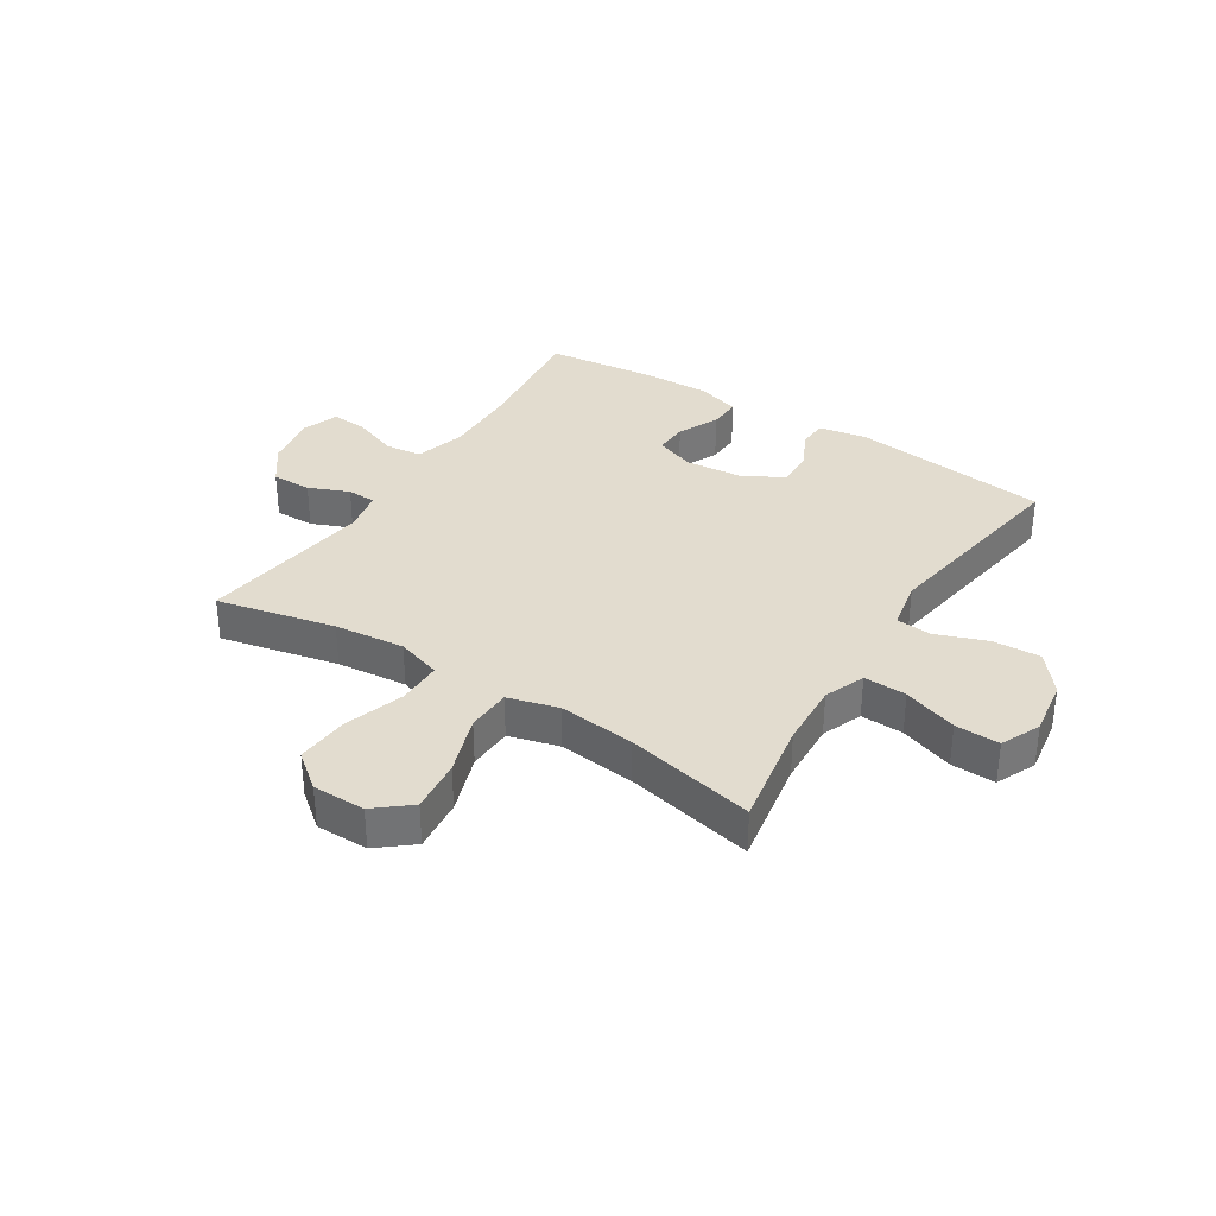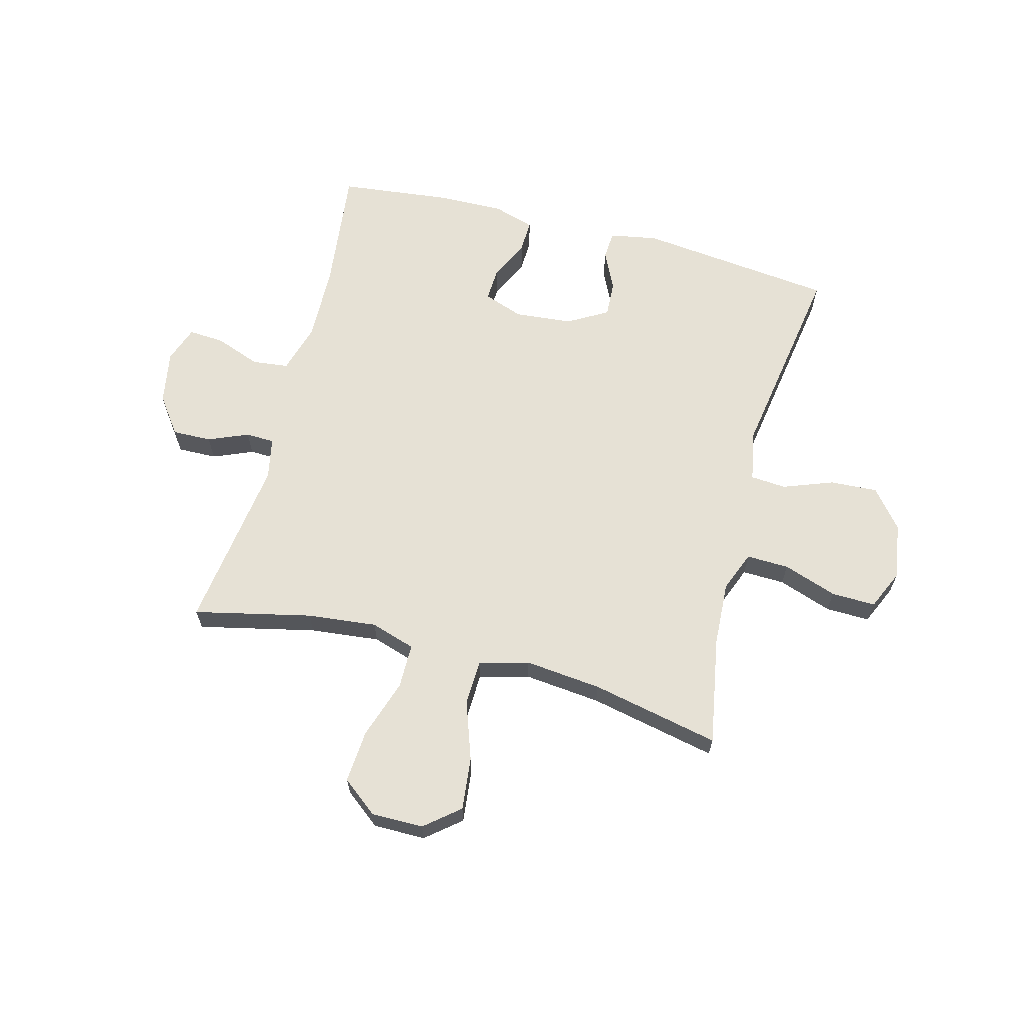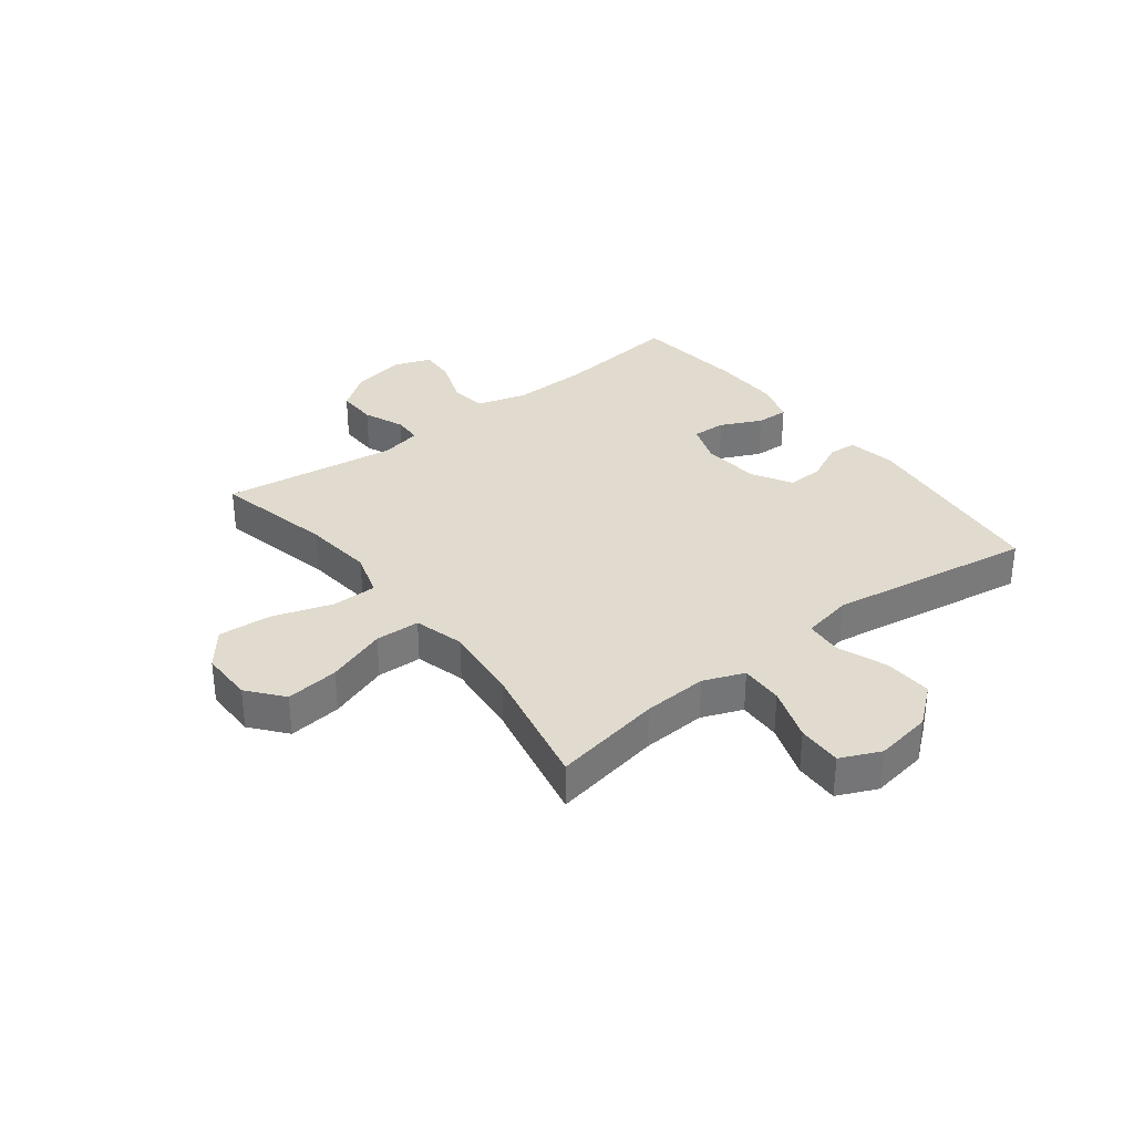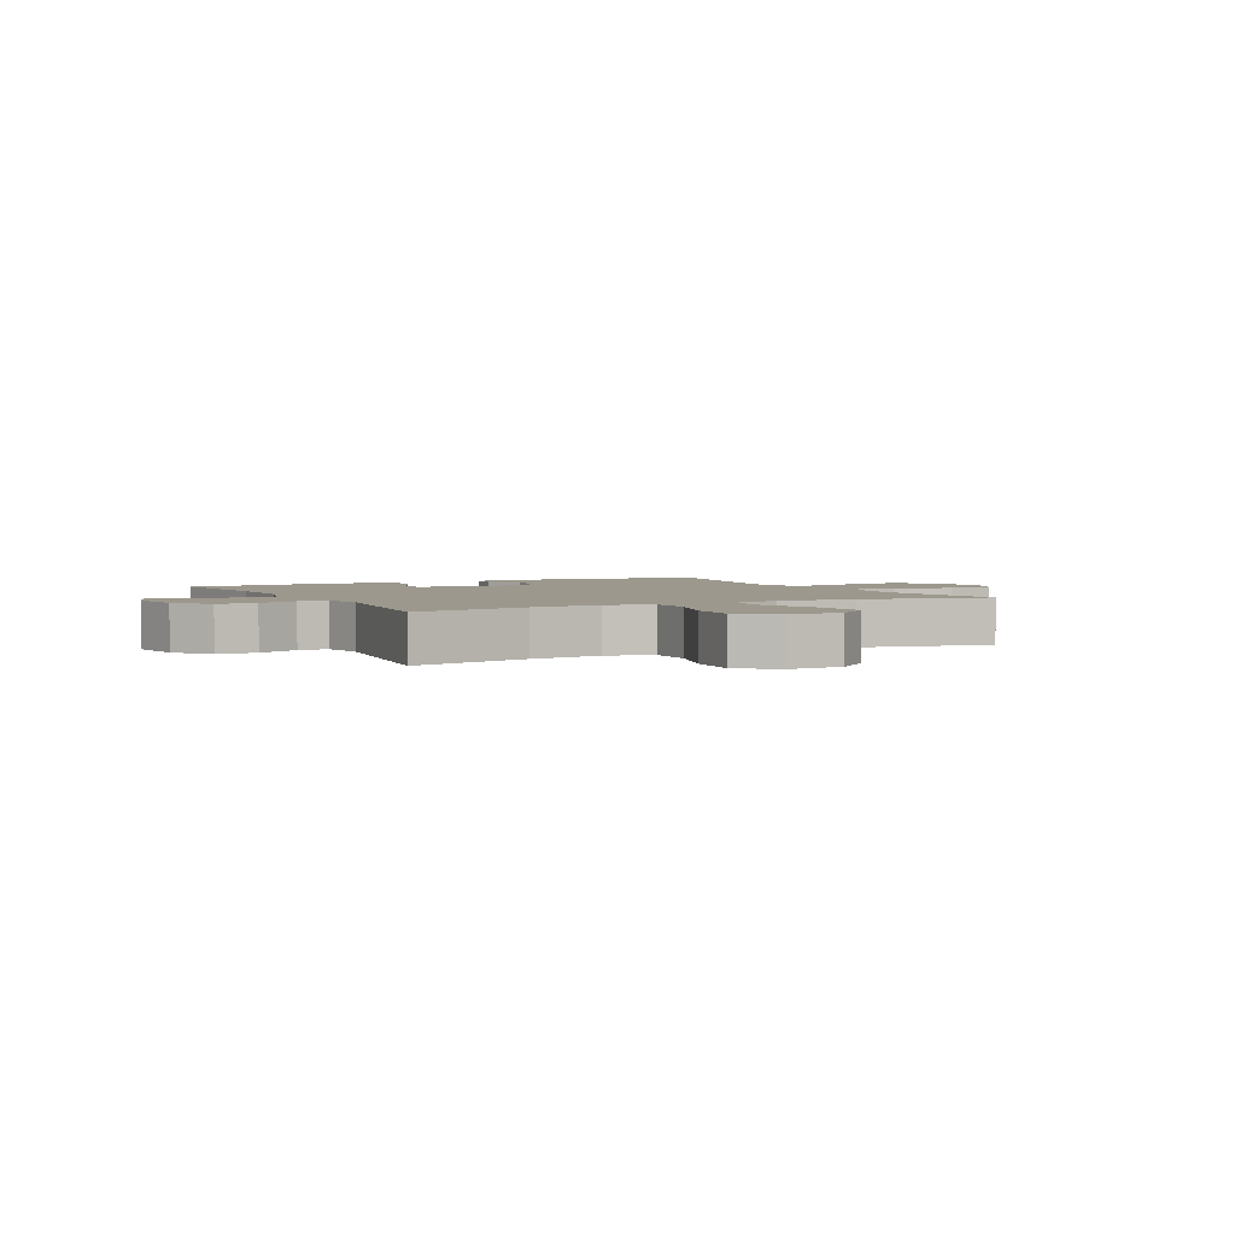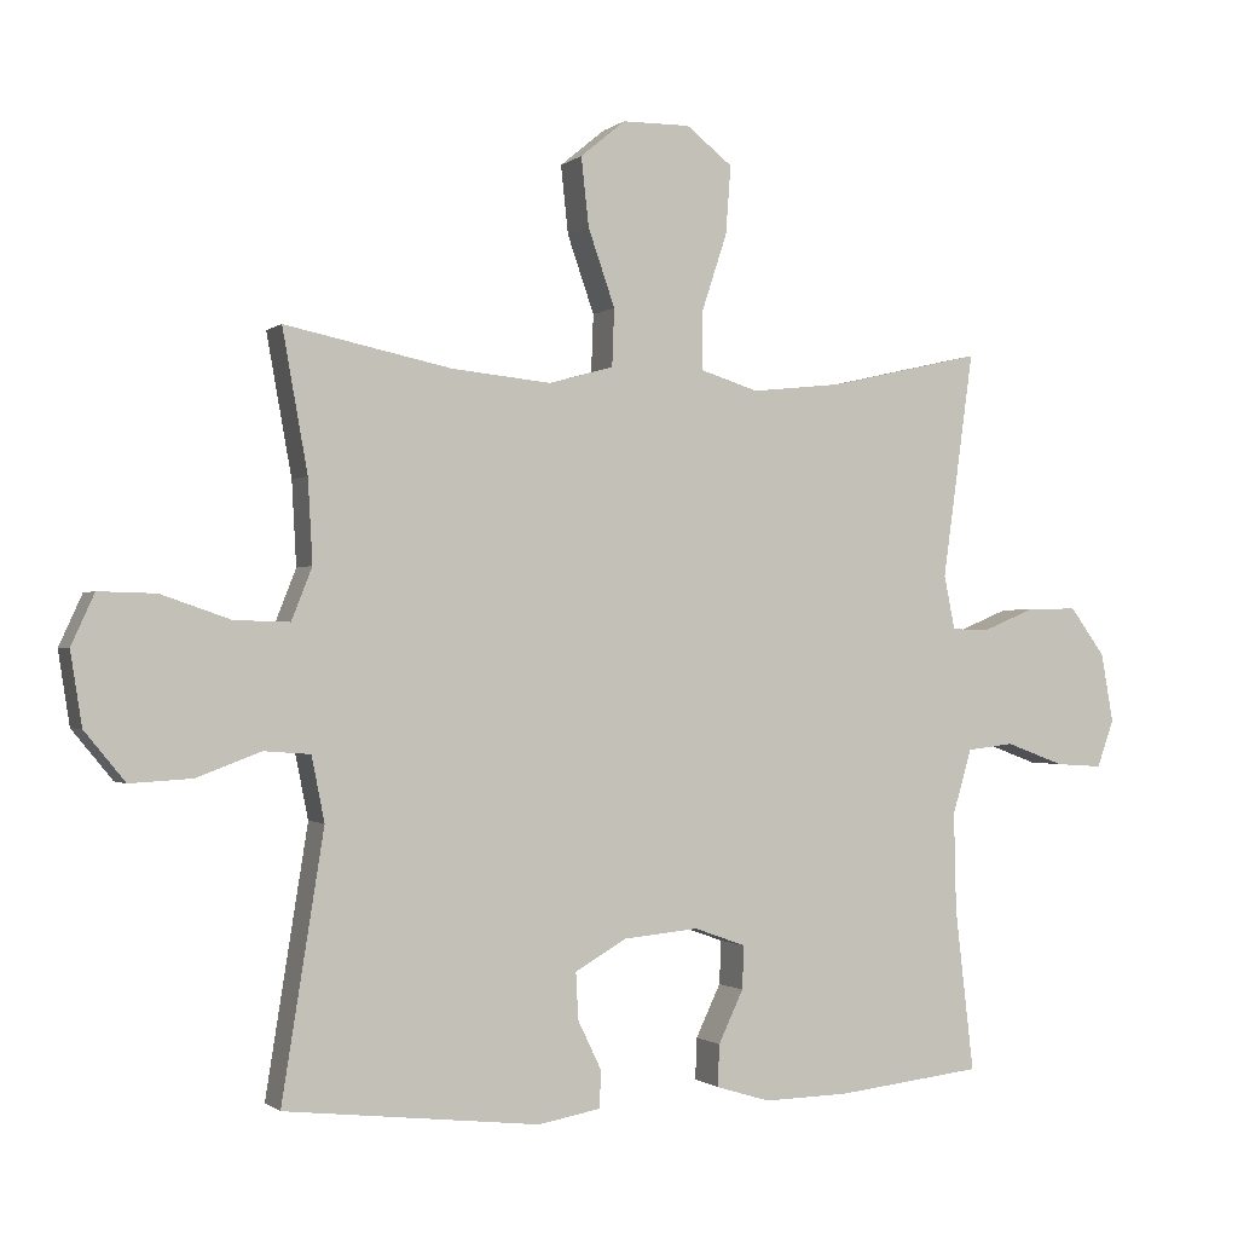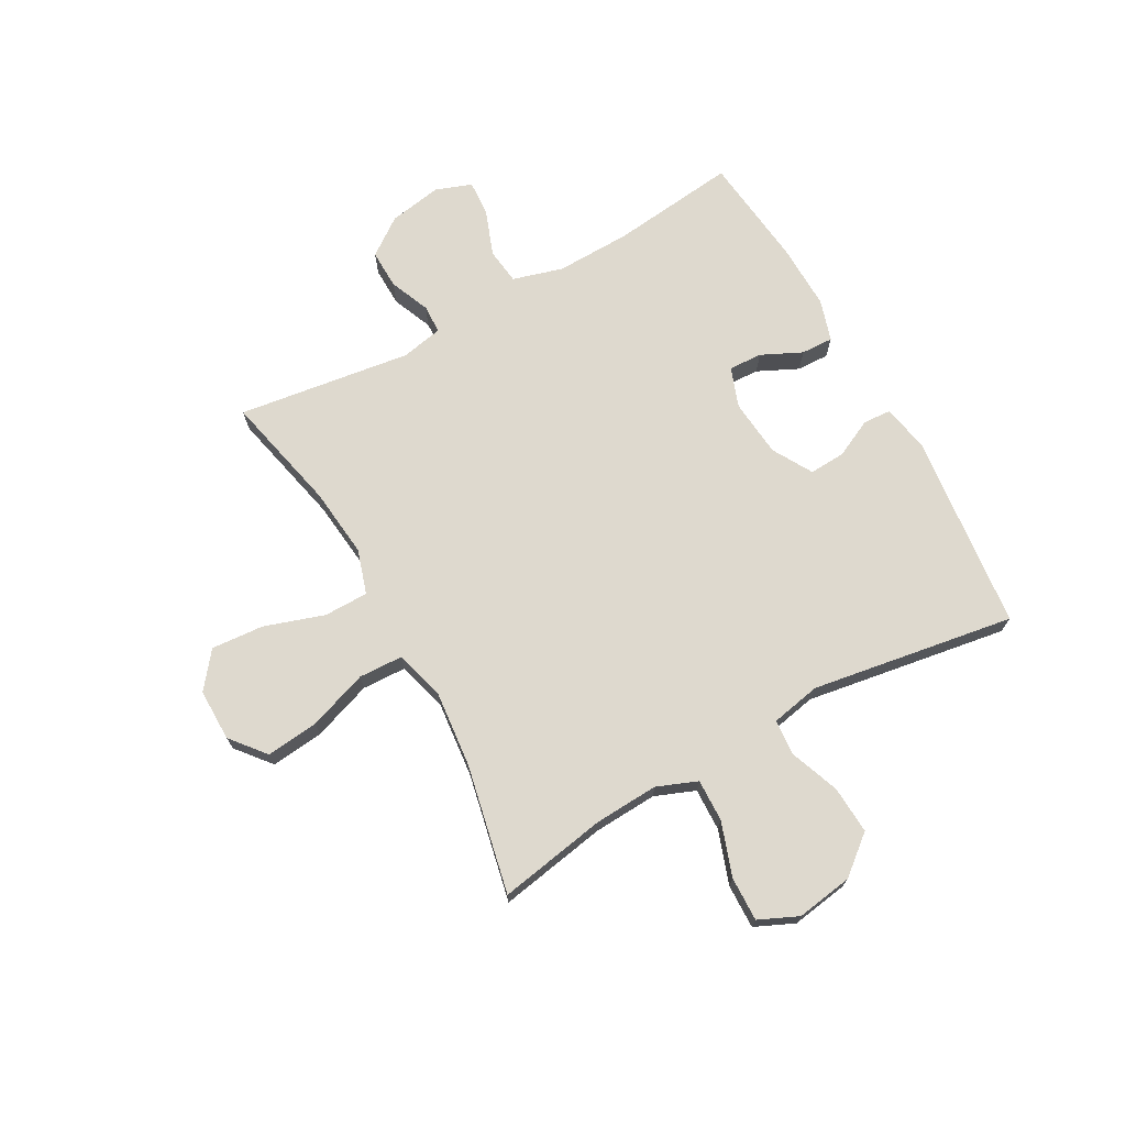
<metadata>
{"format":"obj","ext":"obj","renderer":"f3d","projection":"perspective","resolution":1024,"background":"white","views":[{"elev":34.6,"azim":32.6,"up":"+Y"},{"elev":64.7,"azim":14.8,"up":"+Y"},{"elev":33.7,"azim":52.4,"up":"+Y"},{"elev":3.0,"azim":-27.3,"up":"+Y"},{"elev":-0.9,"azim":157.6,"up":"+Z"},{"elev":71.5,"azim":61.0,"up":"+Y"}]}
</metadata>
<code>
o path4946
v -0.463 0.0375 0.1584
v -0.478 0.0375 0.08398
v -0.5291 0.0375 0.08244
v -0.6006 0.0375 0.1124
v -0.6705 0.0375 0.1141
v -0.7189 0.0375 0.04786
v -0.7355 0.0375 -0.04716
v -0.7123 0.0375 -0.1119
v -0.6479 0.0375 -0.1078
v -0.5675 0.0375 -0.07796
v -0.5028 0.0375 -0.08584
v -0.477 0.0375 -0.175
v -0.4801 0.0375 -0.3096
v -0.5058 0.0375 -0.5333
v -0.3062 0.0375 -0.5564
v -0.1881 0.0375 -0.5593
v -0.1138 0.0375 -0.5367
v -0.116 0.0375 -0.4792
v -0.1501 0.0375 -0.4069
v -0.1527 0.0375 -0.3471
v -0.08135 0.0375 -0.3218
v 0.02157 0.0375 -0.3318
v 0.09239 0.0375 -0.3727
v 0.08908 0.0375 -0.4371
v 0.05601 0.0375 -0.5057
v 0.0592 0.0375 -0.5558
v 0.1443 0.0375 -0.5715
v 0.4959 0.0375 -0.5333
v 0.4382 0.0375 -0.1695
v 0.456 0.0375 -0.08055
v 0.5197 0.0375 -0.07575
v 0.6088 0.0375 -0.1092
v 0.6941 0.0375 -0.1142
v 0.7501 0.0375 -0.04589
v 0.7659 0.0375 0.05476
v 0.7343 0.0375 0.1251
v 0.6554 0.0375 0.1233
v 0.5592 0.0375 0.09037
v 0.4833 0.0375 0.08833
v 0.4549 0.0375 0.1604
v 0.4612 0.0375 0.275
v 0.4959 0.0375 0.4686
v 0.2664 0.0375 0.4206
v 0.1294 0.0375 0.4068
v 0.0406 0.0375 0.4315
v 0.03757 0.0375 0.5107
v 0.07449 0.0375 0.6168
v 0.08478 0.0375 0.7113
v 0.02318 0.0375 0.7621
v -0.07011 0.0375 0.7626
v -0.1336 0.0375 0.7127
v -0.1265 0.0375 0.6184
v -0.09141 0.0375 0.5121
v -0.09177 0.0375 0.4324
v -0.1714 0.0375 0.4073
v -0.2961 0.0375 0.4209
v -0.5058 0.0375 0.4686
v -0.463 -0.0375 0.1584
v -0.478 -0.0375 0.08398
v -0.5291 -0.0375 0.08244
v -0.6006 -0.0375 0.1124
v -0.6705 -0.0375 0.1141
v -0.7189 -0.0375 0.04786
v -0.7355 -0.0375 -0.04716
v -0.7123 -0.0375 -0.1119
v -0.6479 -0.0375 -0.1078
v -0.5675 -0.0375 -0.07796
v -0.5028 -0.0375 -0.08584
v -0.477 -0.0375 -0.175
v -0.4801 -0.0375 -0.3096
v -0.5058 -0.0375 -0.5333
v -0.3062 -0.0375 -0.5564
v -0.1881 -0.0375 -0.5593
v -0.1138 -0.0375 -0.5367
v -0.116 -0.0375 -0.4792
v -0.1501 -0.0375 -0.4069
v -0.1527 -0.0375 -0.3471
v -0.08135 -0.0375 -0.3218
v 0.02157 -0.0375 -0.3318
v 0.09239 -0.0375 -0.3727
v 0.08908 -0.0375 -0.4371
v 0.05601 -0.0375 -0.5057
v 0.0592 -0.0375 -0.5558
v 0.1443 -0.0375 -0.5715
v 0.4959 -0.0375 -0.5333
v 0.4382 -0.0375 -0.1695
v 0.456 -0.0375 -0.08055
v 0.5197 -0.0375 -0.07575
v 0.6088 -0.0375 -0.1092
v 0.6941 -0.0375 -0.1142
v 0.7501 -0.0375 -0.04589
v 0.7659 -0.0375 0.05476
v 0.7343 -0.0375 0.1251
v 0.6554 -0.0375 0.1233
v 0.5592 -0.0375 0.09037
v 0.4833 -0.0375 0.08833
v 0.4549 -0.0375 0.1604
v 0.4612 -0.0375 0.275
v 0.4959 -0.0375 0.4686
v 0.2664 -0.0375 0.4206
v 0.1294 -0.0375 0.4068
v 0.0406 -0.0375 0.4315
v 0.03757 -0.0375 0.5107
v 0.07449 -0.0375 0.6168
v 0.08478 -0.0375 0.7113
v 0.02318 -0.0375 0.7621
v -0.07011 -0.0375 0.7626
v -0.1336 -0.0375 0.7127
v -0.1265 -0.0375 0.6184
v -0.09141 -0.0375 0.5121
v -0.09177 -0.0375 0.4324
v -0.1714 -0.0375 0.4073
v -0.2961 -0.0375 0.4209
v -0.5058 -0.0375 0.4686
v -0.7189 0.0375 0.04786
v -0.7355 0.0375 -0.04716
v -0.7123 0.0375 -0.1119
v -0.7123 0.0375 -0.1119
v -0.6705 0.0375 0.1141
v -0.6479 0.0375 -0.1078
v -0.6006 0.0375 0.1124
v -0.5675 0.0375 -0.07796
v -0.5291 0.0375 0.08244
v -0.5028 0.0375 -0.08584
v -0.5028 0.0375 -0.08584
v -0.478 0.0375 0.08398
v -0.478 0.0375 0.08398
v -0.477 0.0375 -0.175
v -0.4801 0.0375 -0.3096
v -0.5058 0.0375 -0.5333
v -0.5058 0.0375 -0.5333
v -0.463 0.0375 0.1584
v -0.5058 0.0375 0.4686
v -0.5058 0.0375 0.4686
v -0.3062 0.0375 -0.5564
v -0.2961 0.0375 0.4209
v -0.1881 0.0375 -0.5593
v -0.1714 0.0375 0.4073
v -0.1501 0.0375 -0.4069
v -0.1527 0.0375 -0.3471
v -0.1527 0.0375 -0.3471
v -0.1138 0.0375 -0.5367
v -0.1138 0.0375 -0.5367
v -0.09177 0.0375 0.4324
v -0.09177 0.0375 0.4324
v -0.08135 0.0375 -0.3218
v -0.116 0.0375 -0.4792
v -0.07011 0.0375 0.7626
v -0.1336 0.0375 0.7127
v -0.1265 0.0375 0.6184
v -0.09141 0.0375 0.5121
v 0.02157 0.0375 -0.3318
v 0.02318 0.0375 0.7621
v 0.09239 0.0375 -0.3727
v 0.09239 0.0375 -0.3727
v 0.08478 0.0375 0.7113
v 0.0406 0.0375 0.4315
v 0.0406 0.0375 0.4315
v 0.03757 0.0375 0.5107
v 0.07449 0.0375 0.6168
v 0.1294 0.0375 0.4068
v 0.08908 0.0375 -0.4371
v 0.05601 0.0375 -0.5057
v 0.0592 0.0375 -0.5558
v 0.0592 0.0375 -0.5558
v 0.1443 0.0375 -0.5715
v 0.2664 0.0375 0.4206
v 0.4959 0.0375 0.4686
v 0.4959 0.0375 0.4686
v 0.4549 0.0375 0.1604
v 0.4612 0.0375 0.275
v 0.4382 0.0375 -0.1695
v 0.456 0.0375 -0.08055
v 0.456 0.0375 -0.08055
v 0.4833 0.0375 0.08833
v 0.4833 0.0375 0.08833
v 0.5197 0.0375 -0.07575
v 0.4959 0.0375 -0.5333
v 0.4959 0.0375 -0.5333
v 0.5592 0.0375 0.09037
v 0.6088 0.0375 -0.1092
v 0.6554 0.0375 0.1233
v 0.6941 0.0375 -0.1142
v 0.7343 0.0375 0.1251
v 0.7343 0.0375 0.1251
v 0.7501 0.0375 -0.04589
v 0.7659 0.0375 0.05476
v -0.7189 -0.0375 0.04786
v -0.7355 -0.0375 -0.04716
v -0.7123 -0.0375 -0.1119
v -0.7123 -0.0375 -0.1119
v -0.6705 -0.0375 0.1141
v -0.6479 -0.0375 -0.1078
v -0.6006 -0.0375 0.1124
v -0.5675 -0.0375 -0.07796
v -0.5291 -0.0375 0.08244
v -0.5028 -0.0375 -0.08584
v -0.5028 -0.0375 -0.08584
v -0.478 -0.0375 0.08398
v -0.478 -0.0375 0.08398
v -0.477 -0.0375 -0.175
v -0.4801 -0.0375 -0.3096
v -0.5058 -0.0375 -0.5333
v -0.5058 -0.0375 -0.5333
v -0.463 -0.0375 0.1584
v -0.5058 -0.0375 0.4686
v -0.5058 -0.0375 0.4686
v -0.3062 -0.0375 -0.5564
v -0.2961 -0.0375 0.4209
v -0.1881 -0.0375 -0.5593
v -0.1714 -0.0375 0.4073
v -0.1501 -0.0375 -0.4069
v -0.1527 -0.0375 -0.3471
v -0.1527 -0.0375 -0.3471
v -0.1138 -0.0375 -0.5367
v -0.1138 -0.0375 -0.5367
v -0.09177 -0.0375 0.4324
v -0.09177 -0.0375 0.4324
v -0.08135 -0.0375 -0.3218
v -0.116 -0.0375 -0.4792
v -0.07011 -0.0375 0.7626
v -0.1336 -0.0375 0.7127
v -0.1265 -0.0375 0.6184
v -0.09141 -0.0375 0.5121
v 0.02157 -0.0375 -0.3318
v 0.02318 -0.0375 0.7621
v 0.09239 -0.0375 -0.3727
v 0.09239 -0.0375 -0.3727
v 0.08478 -0.0375 0.7113
v 0.0406 -0.0375 0.4315
v 0.0406 -0.0375 0.4315
v 0.03757 -0.0375 0.5107
v 0.07449 -0.0375 0.6168
v 0.1294 -0.0375 0.4068
v 0.08908 -0.0375 -0.4371
v 0.05601 -0.0375 -0.5057
v 0.0592 -0.0375 -0.5558
v 0.0592 -0.0375 -0.5558
v 0.1443 -0.0375 -0.5715
v 0.2664 -0.0375 0.4206
v 0.4959 -0.0375 0.4686
v 0.4959 -0.0375 0.4686
v 0.4549 -0.0375 0.1604
v 0.4612 -0.0375 0.275
v 0.4382 -0.0375 -0.1695
v 0.456 -0.0375 -0.08055
v 0.456 -0.0375 -0.08055
v 0.4833 -0.0375 0.08833
v 0.4833 -0.0375 0.08833
v 0.5197 -0.0375 -0.07575
v 0.4959 -0.0375 -0.5333
v 0.4959 -0.0375 -0.5333
v 0.5592 -0.0375 0.09037
v 0.6088 -0.0375 -0.1092
v 0.6554 -0.0375 0.1233
v 0.6941 -0.0375 -0.1142
v 0.7343 -0.0375 0.1251
v 0.7343 -0.0375 0.1251
v 0.7501 -0.0375 -0.04589
v 0.7659 -0.0375 0.05476
f 245 225 227
f 240 244 241
f 229 226 233
f 194 195 196
f 196 197 199
f 239 235 236
f 246 225 245
f 223 233 221
f 248 243 246
f 226 221 233
f 233 224 232
f 208 202 203
f 213 208 212
f 211 199 219
f 195 188 193
f 212 208 210
f 253 254 255
f 223 224 233
f 212 210 220
f 244 240 243
f 230 219 234
f 230 211 219
f 245 227 251
f 253 248 250
f 243 234 246
f 209 205 211
f 188 195 194
f 197 196 195
f 250 248 246
f 227 235 251
f 251 235 239
f 239 236 237
f 205 209 206
f 213 201 202
f 219 199 197
f 193 189 190
f 219 197 201
f 208 213 202
f 222 223 221
f 188 189 193
f 259 255 254
f 220 210 215
f 230 217 211
f 243 240 234
f 219 201 213
f 225 234 219
f 232 217 230
f 257 255 260
f 217 232 224
f 188 194 192
f 260 255 259
f 259 254 256
f 246 234 225
f 254 253 250
f 211 205 199
f 6 7 64 63
f 7 118 191 64
f 5 6 63 62
f 8 9 66 65
f 4 5 62 61
f 9 10 67 66
f 3 4 61 60
f 10 125 198 67
f 127 3 60 200
f 11 12 69 68
f 13 131 204 70
f 12 13 70 69
f 1 2 59 58
f 134 1 58 207
f 14 15 72 71
f 56 57 114 113
f 15 16 73 72
f 55 56 113 112
f 19 141 214 76
f 16 143 216 73
f 145 55 112 218
f 20 21 78 77
f 18 19 76 75
f 17 18 75 74
f 50 51 108 107
f 51 52 109 108
f 52 53 110 109
f 53 54 111 110
f 21 22 79 78
f 49 50 107 106
f 22 155 228 79
f 48 49 106 105
f 158 46 103 231
f 47 48 105 104
f 46 47 104 103
f 44 45 102 101
f 24 25 82 81
f 25 165 238 82
f 26 27 84 83
f 23 24 81 80
f 43 44 101 100
f 169 43 100 242
f 40 41 98 97
f 29 174 247 86
f 176 40 97 249
f 30 31 88 87
f 179 29 86 252
f 27 28 85 84
f 38 39 96 95
f 41 42 99 98
f 31 32 89 88
f 37 38 95 94
f 32 33 90 89
f 185 37 94 258
f 33 34 91 90
f 35 36 93 92
f 34 35 92 91
f 172 154 152
f 167 168 171
f 156 160 153
f 121 123 122
f 123 126 124
f 166 163 162
f 173 172 152
f 150 148 160
f 175 173 170
f 153 160 148
f 160 159 151
f 135 130 129
f 140 139 135
f 138 146 126
f 122 120 115
f 139 137 135
f 180 182 181
f 150 160 151
f 139 147 137
f 171 170 167
f 157 161 146
f 157 146 138
f 172 178 154
f 180 177 175
f 170 173 161
f 136 138 132
f 115 121 122
f 124 122 123
f 177 173 175
f 154 178 162
f 178 166 162
f 166 164 163
f 132 133 136
f 140 129 128
f 146 124 126
f 120 117 116
f 146 128 124
f 135 129 140
f 149 148 150
f 115 120 116
f 186 181 182
f 147 142 137
f 157 138 144
f 170 161 167
f 146 140 128
f 152 146 161
f 159 157 144
f 184 187 182
f 144 151 159
f 115 119 121
f 187 186 182
f 186 183 181
f 173 152 161
f 181 177 180
f 138 126 132

</code>
